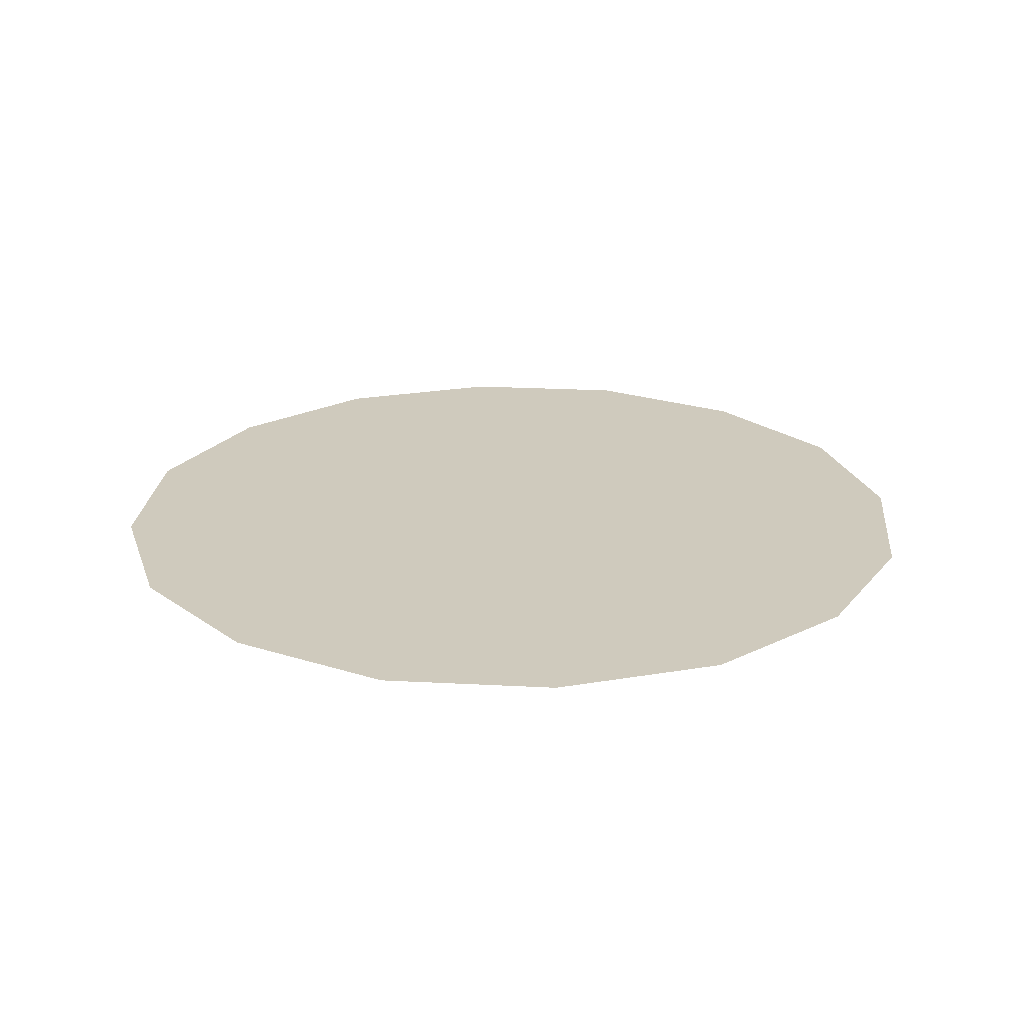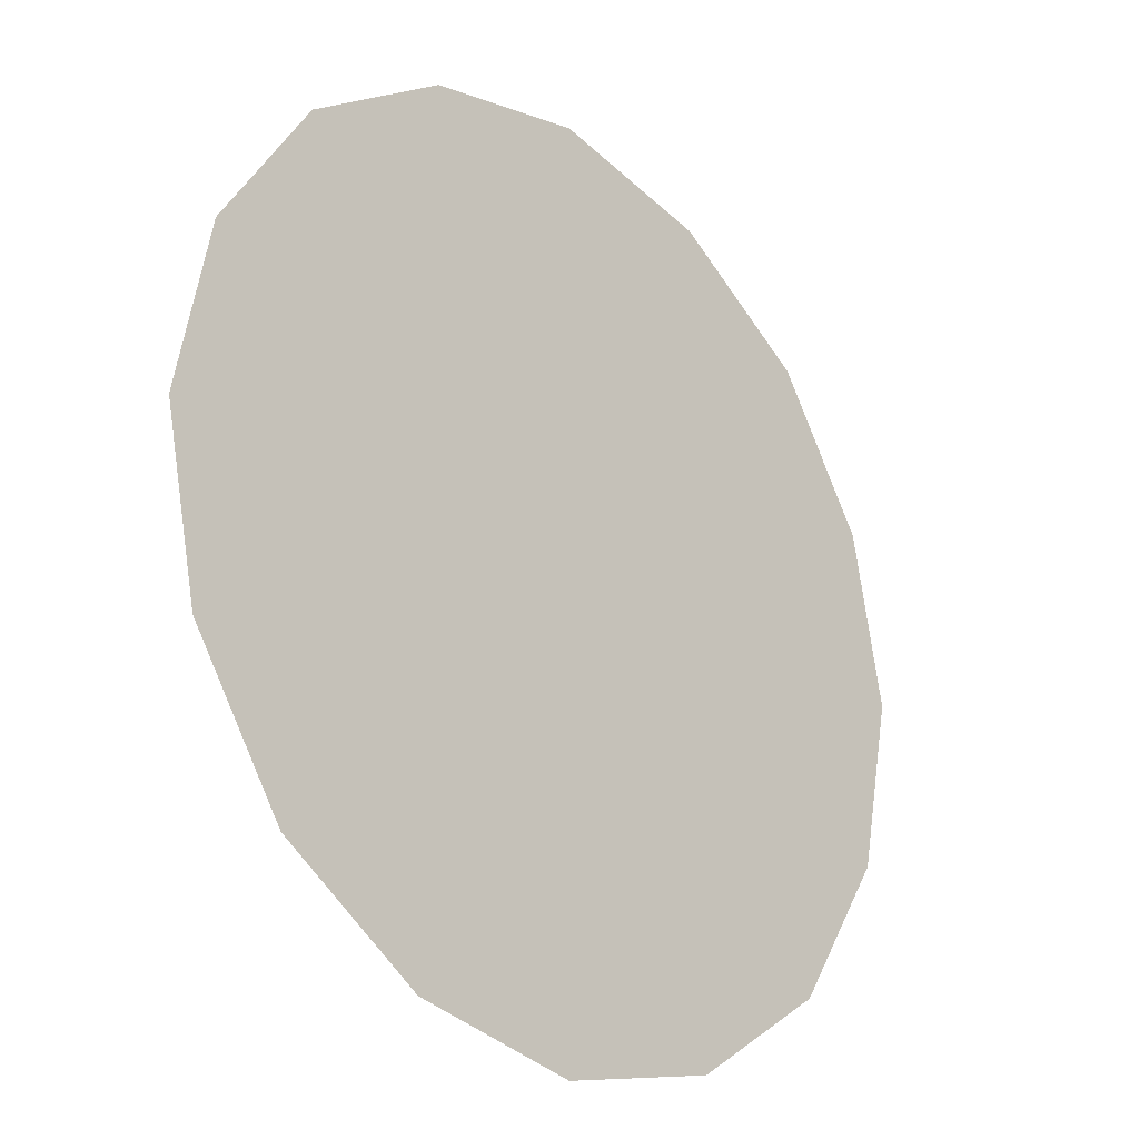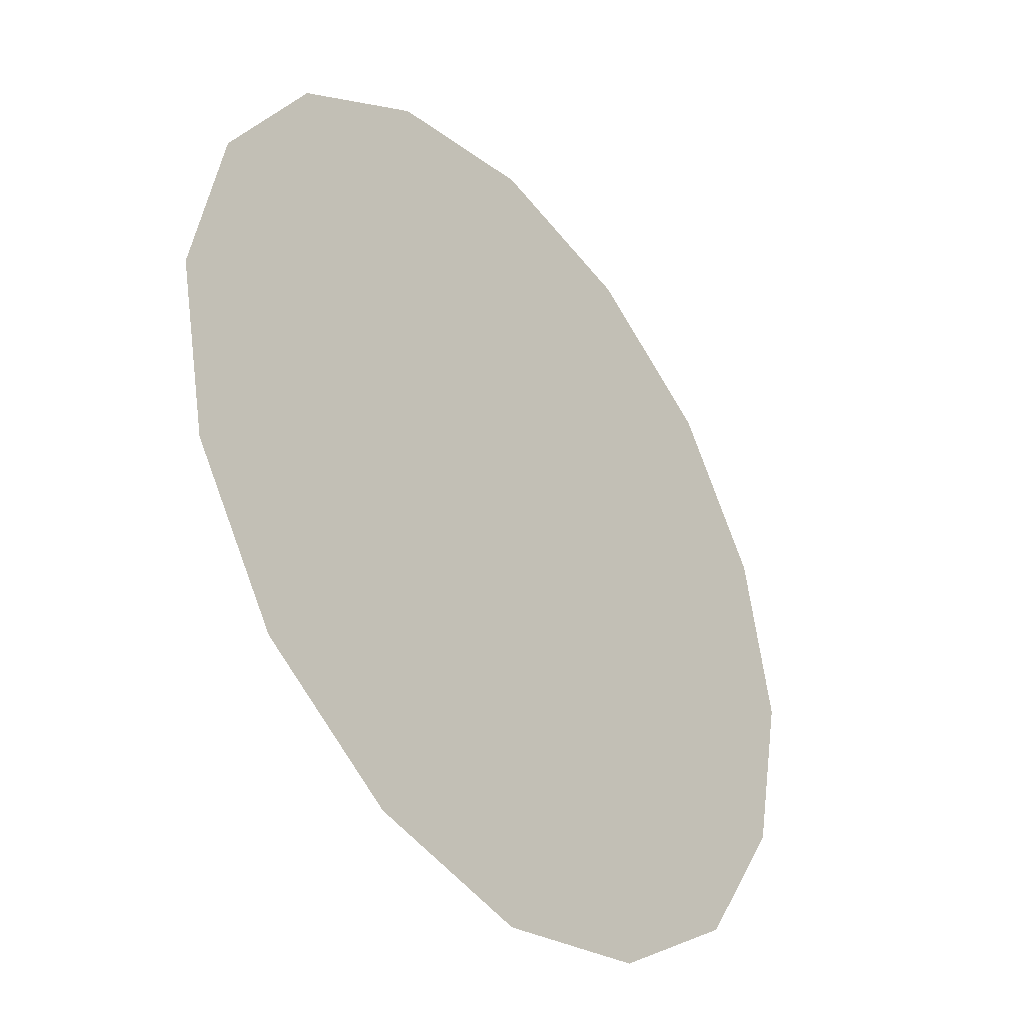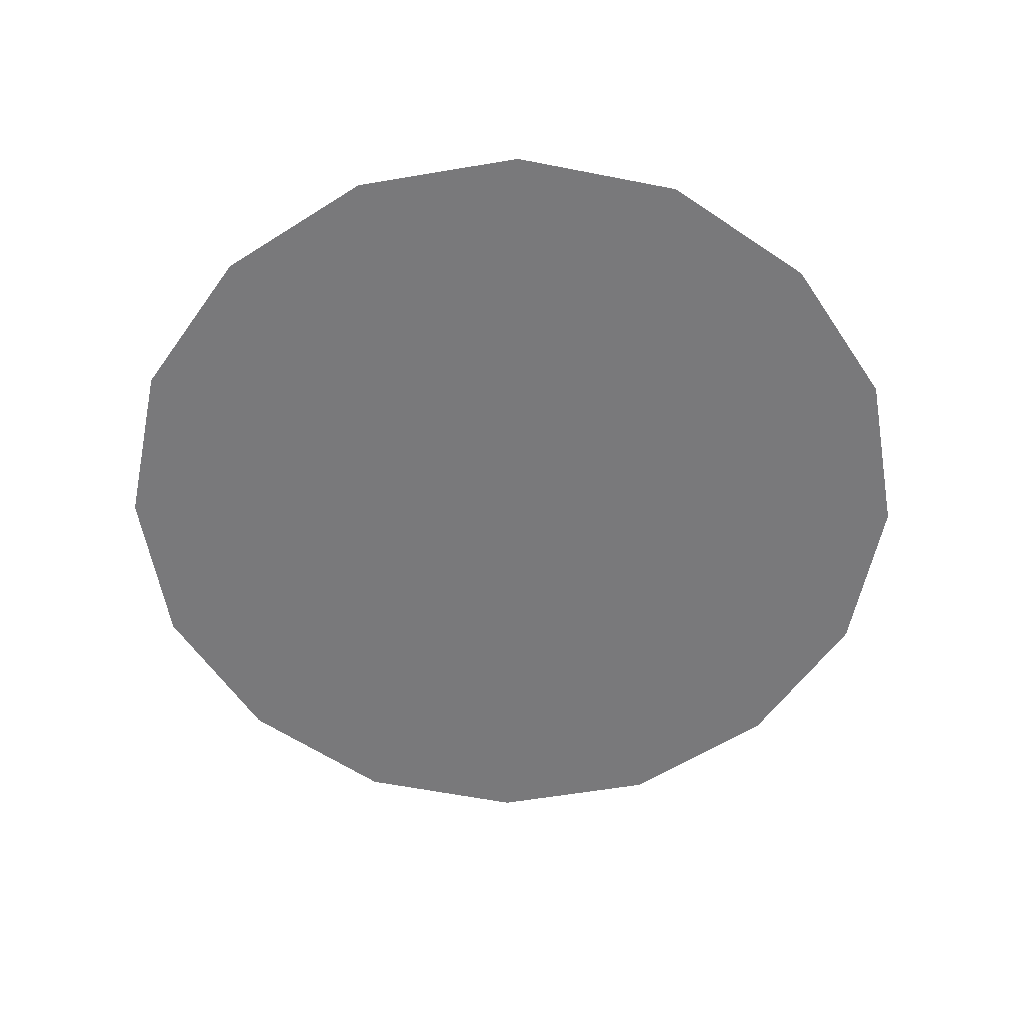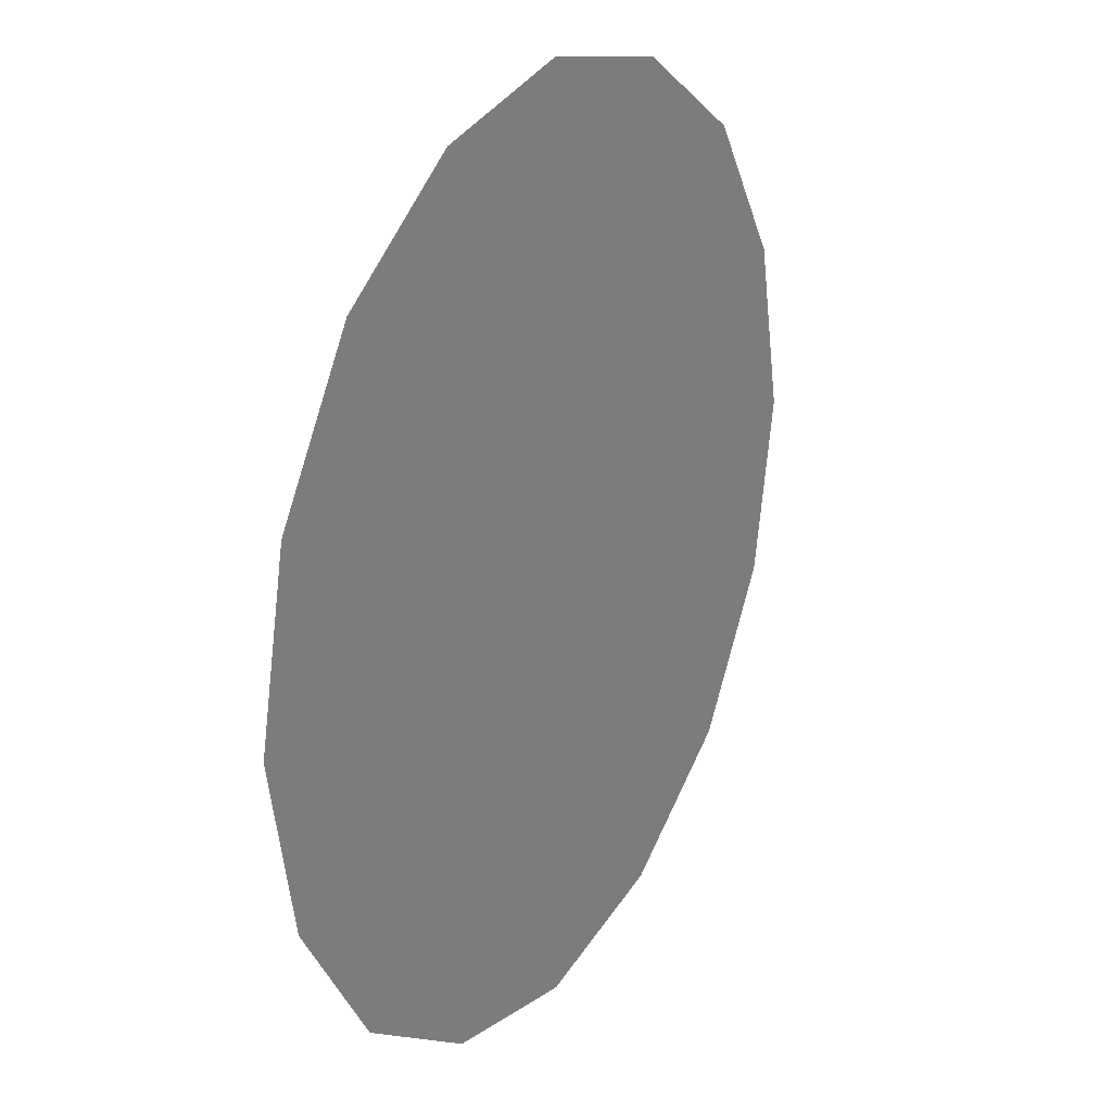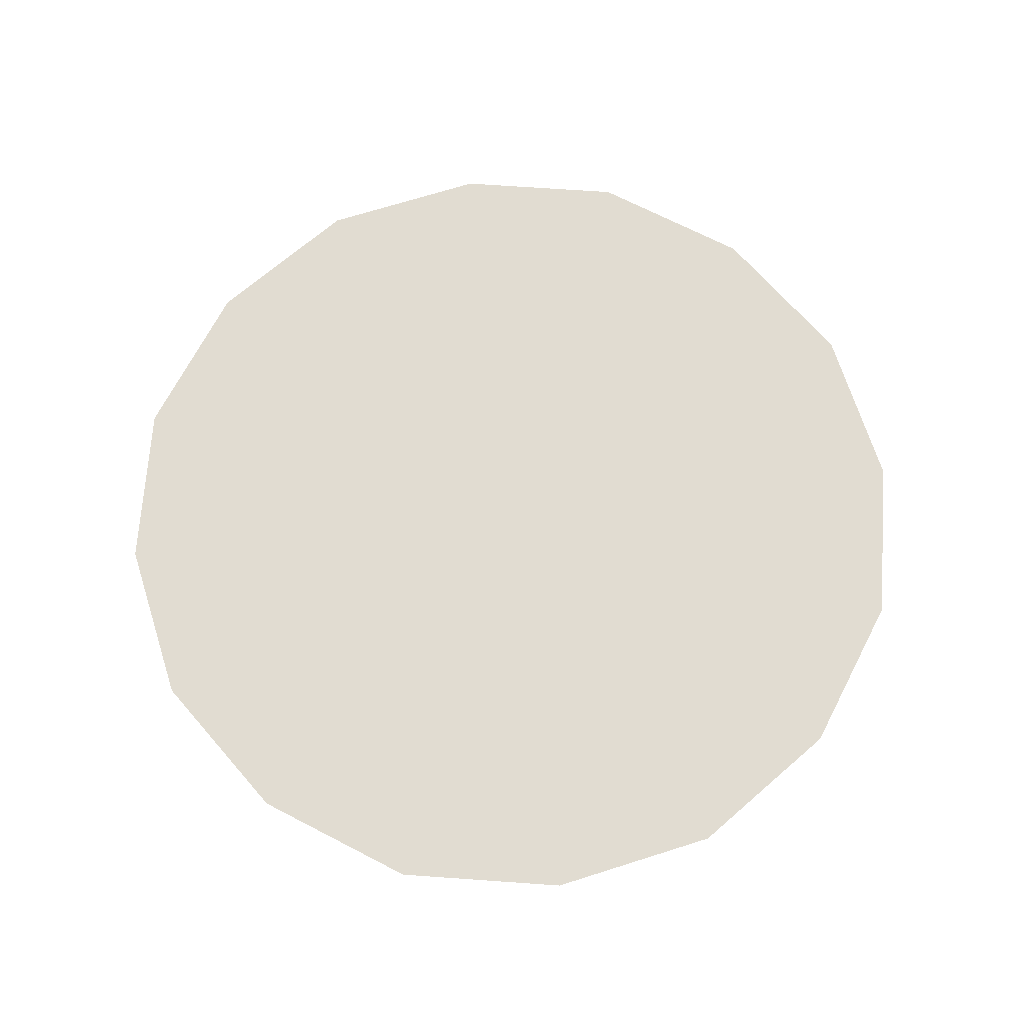
<metadata>
{"format":"obj","ext":"obj","renderer":"f3d","projection":"perspective","resolution":1024,"background":"white","views":[{"elev":23.0,"azim":61.9,"up":"+Y"},{"elev":-23.9,"azim":-47.3,"up":"+Z"},{"elev":-37.6,"azim":-51.6,"up":"+Z"},{"elev":-57.9,"azim":21.7,"up":"+Y"},{"elev":23.7,"azim":119.6,"up":"+Z"},{"elev":69.2,"azim":-119.3,"up":"+Y"}]}
</metadata>
<code>
v 2.259 4.031 -2.867
v 2.257 4.031 -2.868
v 2.256 4.031 -2.864
v 2.258 4.031 -2.864
v 2.26 4.031 -2.864
v 2.26 4.031 -2.866
v 2.262 4.031 -2.868
v 2.26 4.031 -2.869
v 2.259 4.031 -2.87
v 2.268 4.031 -2.858
v 2.268 4.031 -2.856
v 2.271 4.031 -2.858
v 2.27 4.031 -2.859
v 2.268 4.031 -2.861
v 2.267 4.031 -2.86
v 2.265 4.031 -2.859
v 2.265 4.031 -2.857
v 2.265 4.031 -2.856
v 2.259 4.031 -2.862
v 2.257 4.031 -2.861
v 2.259 4.031 -2.858
v 2.26 4.031 -2.859
v 2.262 4.031 -2.861
v 2.26 4.031 -2.862
v 2.262 4.031 -2.871
v 2.262 4.031 -2.872
v 2.263 4.031 -2.869
v 2.265 4.031 -2.869
v 2.265 4.031 -2.871
v 2.265 4.031 -2.873
v 2.271 4.031 -2.867
v 2.273 4.031 -2.868
v 2.271 4.031 -2.87
v 2.27 4.031 -2.869
v 2.268 4.031 -2.868
v 2.269 4.031 -2.866
v 2.27 4.031 -2.864
v 2.272 4.031 -2.864
v 2.274 4.031 -2.864
v 2.271 4.031 -2.862
v 2.273 4.031 -2.861
v 2.269 4.031 -2.862
v 2.262 4.031 -2.858
v 2.262 4.031 -2.856
v 2.263 4.031 -2.86
v 2.268 4.031 -2.871
v 2.268 4.031 -2.872
v 2.267 4.031 -2.869
v 2.262 4.031 -2.866
v 2.262 4.031 -2.864
v 2.265 4.031 -2.864
v 2.263 4.031 -2.866
v 2.266 4.031 -2.861
v 2.267 4.031 -2.862
v 2.265 4.031 -2.861
v 2.262 4.031 -2.863
v 2.263 4.031 -2.862
v 2.264 4.031 -2.867
v 2.265 4.031 -2.867
v 2.268 4.031 -2.866
v 2.267 4.031 -2.866
v 2.268 4.031 -2.864
v 2.268 4.031 -2.863
v 2.264 4.031 -2.861
v 2.266 4.031 -2.867
f 1 2 3
f 1 3 4
f 1 4 5
f 1 5 6
f 1 6 7
f 1 7 8
f 1 8 9
f 1 9 2
f 10 11 12
f 10 12 13
f 10 13 14
f 10 14 15
f 10 15 16
f 10 16 17
f 10 17 18
f 10 18 11
f 19 20 21
f 19 21 22
f 19 22 23
f 19 23 24
f 19 24 5
f 19 5 4
f 19 4 3
f 19 3 20
f 25 26 9
f 25 9 8
f 25 8 7
f 25 7 27
f 25 27 28
f 25 28 29
f 25 29 30
f 25 30 26
f 31 32 33
f 31 33 34
f 31 34 35
f 31 35 36
f 31 36 37
f 31 37 38
f 31 38 39
f 31 39 32
f 40 41 39
f 40 39 38
f 40 38 37
f 40 37 42
f 40 42 14
f 40 14 13
f 40 13 12
f 40 12 41
f 43 44 18
f 43 18 17
f 43 17 16
f 43 16 45
f 43 45 23
f 43 23 22
f 43 22 21
f 43 21 44
f 46 47 30
f 46 30 29
f 46 29 28
f 46 28 48
f 46 48 35
f 46 35 34
f 46 34 33
f 46 33 47
f 49 6 5
f 49 5 50
f 49 50 51
f 49 51 52
f 49 52 7
f 49 7 6
f 53 15 14
f 53 14 54
f 53 54 51
f 53 51 55
f 53 55 16
f 53 16 15
f 56 24 23
f 56 23 57
f 56 57 51
f 56 51 50
f 56 50 5
f 56 5 24
f 58 27 7
f 58 7 52
f 58 52 51
f 58 51 59
f 58 59 28
f 58 28 27
f 60 36 35
f 60 35 61
f 60 61 51
f 60 51 62
f 60 62 37
f 60 37 36
f 63 42 37
f 63 37 62
f 63 62 51
f 63 51 54
f 63 54 14
f 63 14 42
f 64 45 16
f 64 16 55
f 64 55 51
f 64 51 57
f 64 57 23
f 64 23 45
f 65 48 28
f 65 28 59
f 65 59 51
f 65 51 61
f 65 61 35
f 65 35 48

</code>
